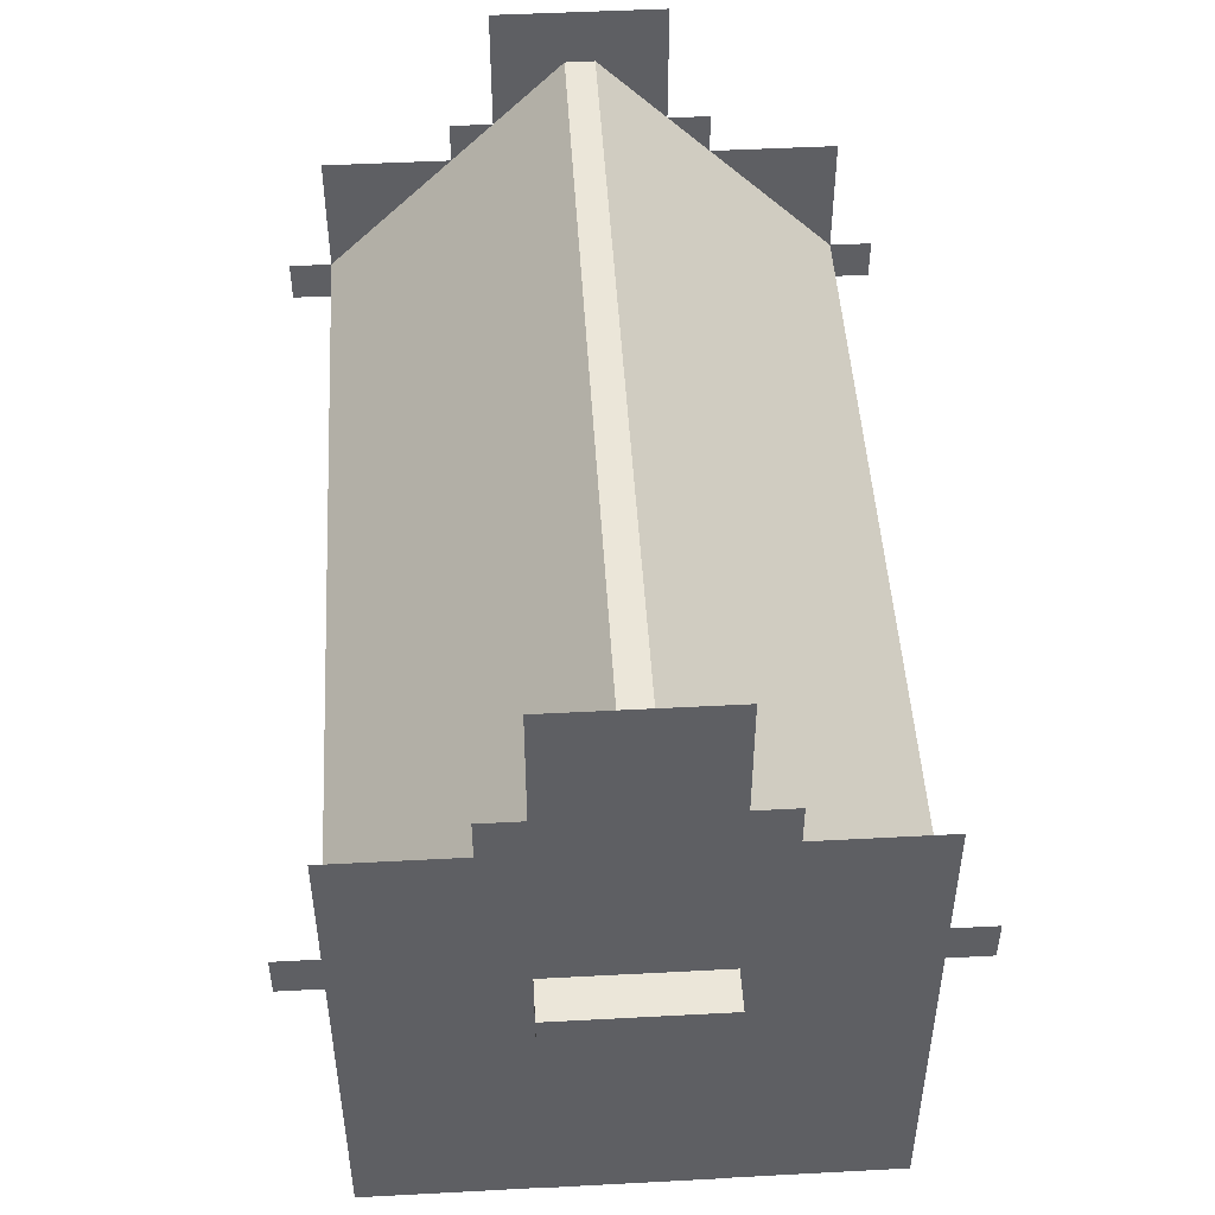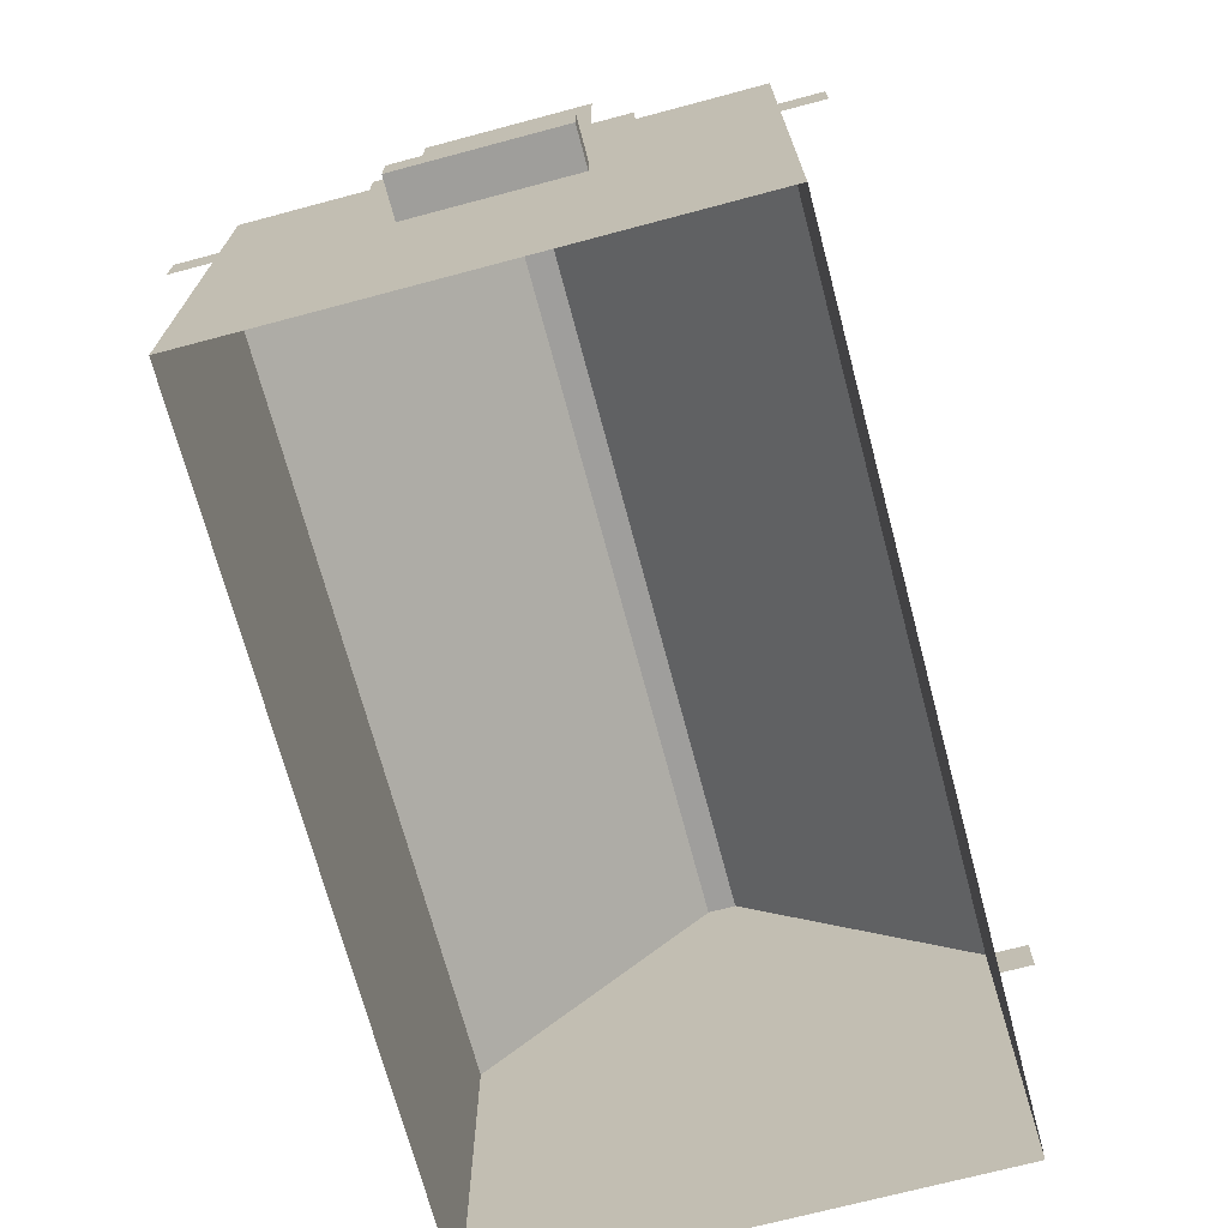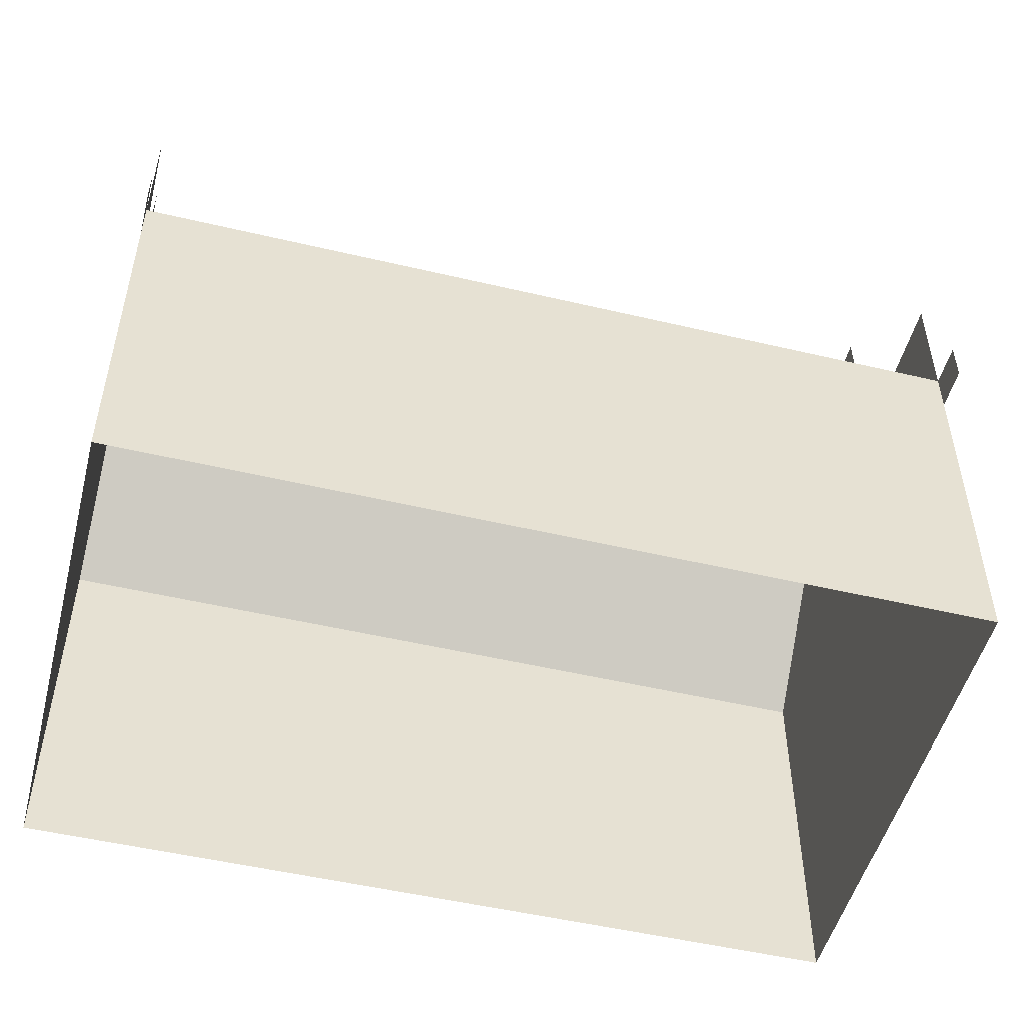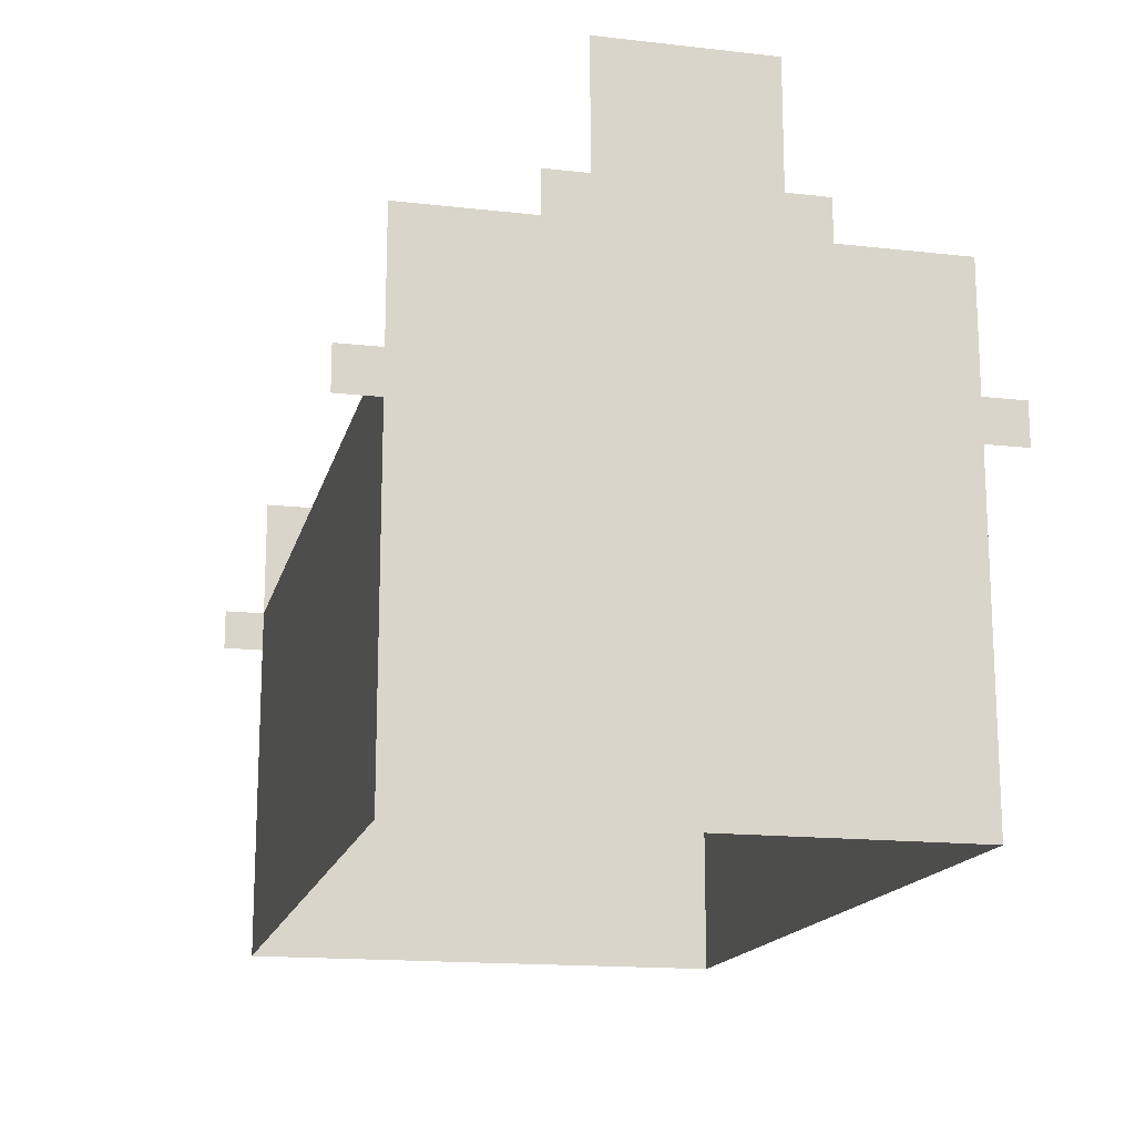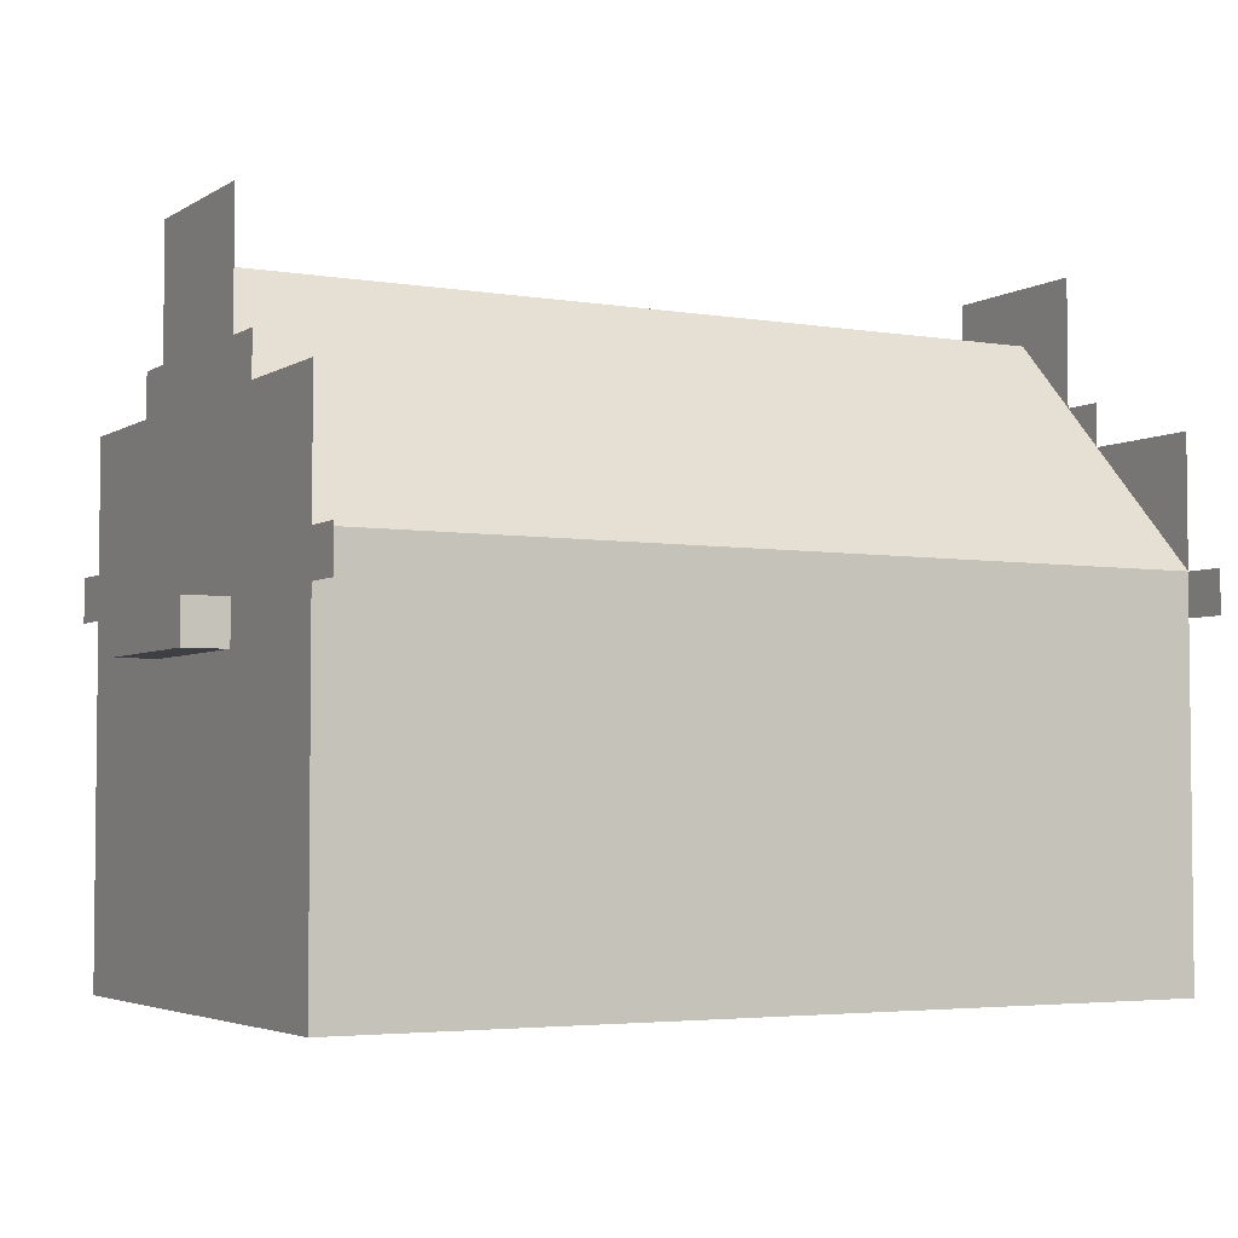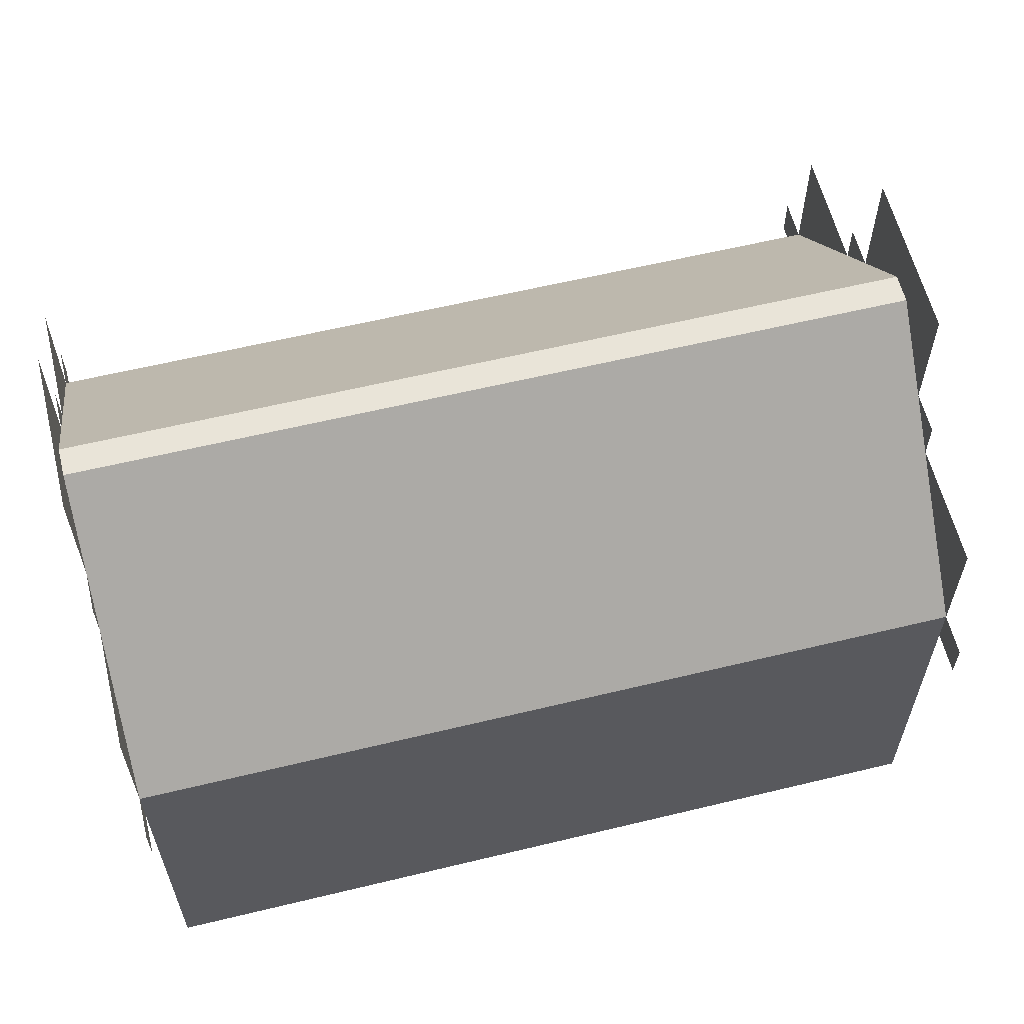
<metadata>
{"format":"obj","ext":"obj","renderer":"f3d","projection":"perspective","resolution":1024,"background":"white","views":[{"elev":48.2,"azim":86.6,"up":"+Y"},{"elev":-70.8,"azim":104.9,"up":"+Y"},{"elev":-50.6,"azim":-14.5,"up":"+Y"},{"elev":-16.0,"azim":-103.2,"up":"+Y"},{"elev":-3.9,"azim":151.2,"up":"+Y"},{"elev":60.2,"azim":-13.9,"up":"+Y"}]}
</metadata>
<code>
o Cube
v 0 1 2
v 0 0 1
v 0 1 -1
v -1 1 2
v -5 2 1
v 0 0 -1
v 0 0 0
v -3 1 2
v 0 1 0
v 0 1 1
v 0 3 -1
v 0 0 2
v 0 4 1
v -1 0 2
v -2 0 2
v 0 4 0
v -1 2.25 -1
v -2 1 2
v -3 0 2
v -1 2.25 2
v -4 1 2
v -4 0 2
v -3 2 2
v 0 2 2
v -5 0 2
v -3 2.957 1.293
v -5 0 0
v -4 1 -1
v -5 0 1
v -2 1 -1
v -5 1 2
v -3 1 -1
v -5 1 -1
v -4 2 2
v -5 1 1
v -5 0 -1
v -4 0 -1
v -5 1 0
v -2 0 -1
v -5 2 2.25
v -3 0 -1
v -5 2 -1
v -1 0 -1
v -2 2 -1
v -1 1 -1
v 0 3.664 0.586
v -4 3.664 0.586
v -5 3 2
v -5 4 1
v 0 3 0
v 0 3 2
v -4 2.25 2
v -5 2 2
v -5 2 0
v -5 3 1
v -5 3 -1
v -5 3 0
v -5 3 -0.25
v 0 3 1.25
v -5 4 0
v -5 3.25 0
v -5 3.25 -0.25
v -5 3 1.25
v -5 3.25 1.25
v -5 3.25 1
v 0 3 -0.25
v 0 3.25 -0.25
v 0 3.25 0
v 0 3 1
v 0 3.25 1
v 0 3.25 1.25
v -1 2 -1
v -5 2.958 -0.2936
v 0 2 2.25
v -2 2.25 -1
v -4 2 -1
v -3 2 -1
v -1 2.958 -0.2936
v -4 2.25 -1
v -5 2.25 2
v 0 2.25 -1
v -2 2 2
v -3 2.25 2
v -1 2 2
v -3 2.958 -0.2936
v 0 2.957 1.293
v 0 2.958 -0.2936
v -3 2.25 -1
v -5 2 -1.25
v 0 3.666 0.4128
v -2 2.958 -0.2936
v -2 3.664 0.586
v -2 3.666 0.4128
v -2 2.25 2
v -4 2.958 -0.2936
v -1 2.957 1.293
v -3 3.664 0.586
v -4 2.957 1.293
v -1 3.666 0.4128
v -5 2.957 1.293
v -5 3.664 0.586
v -2 2.957 1.293
v -1 3.664 0.586
v -3 3.666 0.4128
v -5 3.666 0.4128
v -4 3.666 0.4128
v 0.002 2 0
v 0.002 2 1
v 0.002 3 0
v 0.002 3 1
v 0 2 0
v 0 1.75 0
v 0.25 1.75 0
v 0.25 1.75 1
v 0 2.25 -1.25
v 0.25 2 1
v 0 2 1
v 0.25 2 0
v 0.002 0 1
v 0.002 0 0
v 0.002 1 0
v 0.002 1 1
v 0.002 1.25 0
v 0.002 1.25 1
v 0 2 -1
v 0 2 -1.25
v 0 2.25 -1.25
v 0 2.25 -1
v 0 2.25 2
v 0 2.25 2.25
v -5 2.25 -1
v -5 2.25 -1.25
v -5 2.25 2.25
v 0 1.75 1
v 0 2 -1.25
v 0 2 -1
v 0 2 2.25
v 0 2 2
v 0 2.25 2
v 0 2.25 2.25
v -5 2 -1.25
v -5 2 -1
v -5 2.25 -1
v -5 2.25 -1.25
v -5 2 2
v -5 2 2.25
v -5 2.25 2.25
v -5 2.25 2
f 12 2 10 1
f 1 10 117 24
f 2 7 9 10
f 10 9 111 117
f 7 6 3 9
f 9 3 125 111
f 14 12 1 4
f 4 1 24 84
f 15 14 4 18
f 18 4 84 82
f 19 15 18 8
f 8 18 82 23
f 22 19 8 21
f 21 8 23 34
f 25 22 21 31
f 31 21 34 53
f 36 27 38 33
f 33 38 54 42
f 29 25 31 35
f 35 31 53 5
f 27 29 35 38
f 38 35 5 54
f 37 36 33 28
f 28 33 42 76
f 41 37 28 32
f 32 28 76 77
f 39 41 32 30
f 30 32 77 44
f 43 39 30 45
f 45 30 44 72
f 6 43 45 3
f 3 45 72 125
f 54 5 55 57
f 42 54 57 56
f 69 50 16 13
f 111 125 11 50
f 117 111 50 69
f 24 117 69 51
f 5 53 48 55
f 57 55 49 60
f 58 57 61 62
f 55 63 64 65
f 50 66 67 68
f 59 69 70 71
f 125 72 17 128
f 72 44 75 17
f 44 77 88 75
f 77 76 79 88
f 76 42 131 79
f 53 34 52 80
f 34 23 83 52
f 23 82 94 83
f 82 84 20 94
f 84 24 129 20
f 128 17 78 87
f 17 75 91 78
f 75 88 85 91
f 88 79 95 85
f 79 131 73 95
f 87 78 99 90
f 78 91 93 99
f 91 85 104 93
f 85 95 106 104
f 95 73 105 106
f 20 129 86 96
f 94 20 96 102
f 83 94 102 26
f 52 83 26 98
f 80 52 98 100
f 100 98 47 101
f 98 26 97 47
f 26 102 92 97
f 102 96 103 92
f 96 86 46 103
f 99 103 46 90
f 93 92 103 99
f 104 97 92 93
f 106 47 97 104
f 105 101 47 106
f 108 107 109 110
f 116 118 111 117
f 114 113 118 116
f 134 114 116 117
f 113 112 111 118
f 119 120 121 122
f 122 121 123 124
f 125 128 127 126
f 74 130 129 24
f 89 132 131 42
f 53 80 133 40
f 134 112 113 114
f 136 135 115 81
f 137 138 139 140
f 141 142 143 144
f 145 146 147 148

</code>
